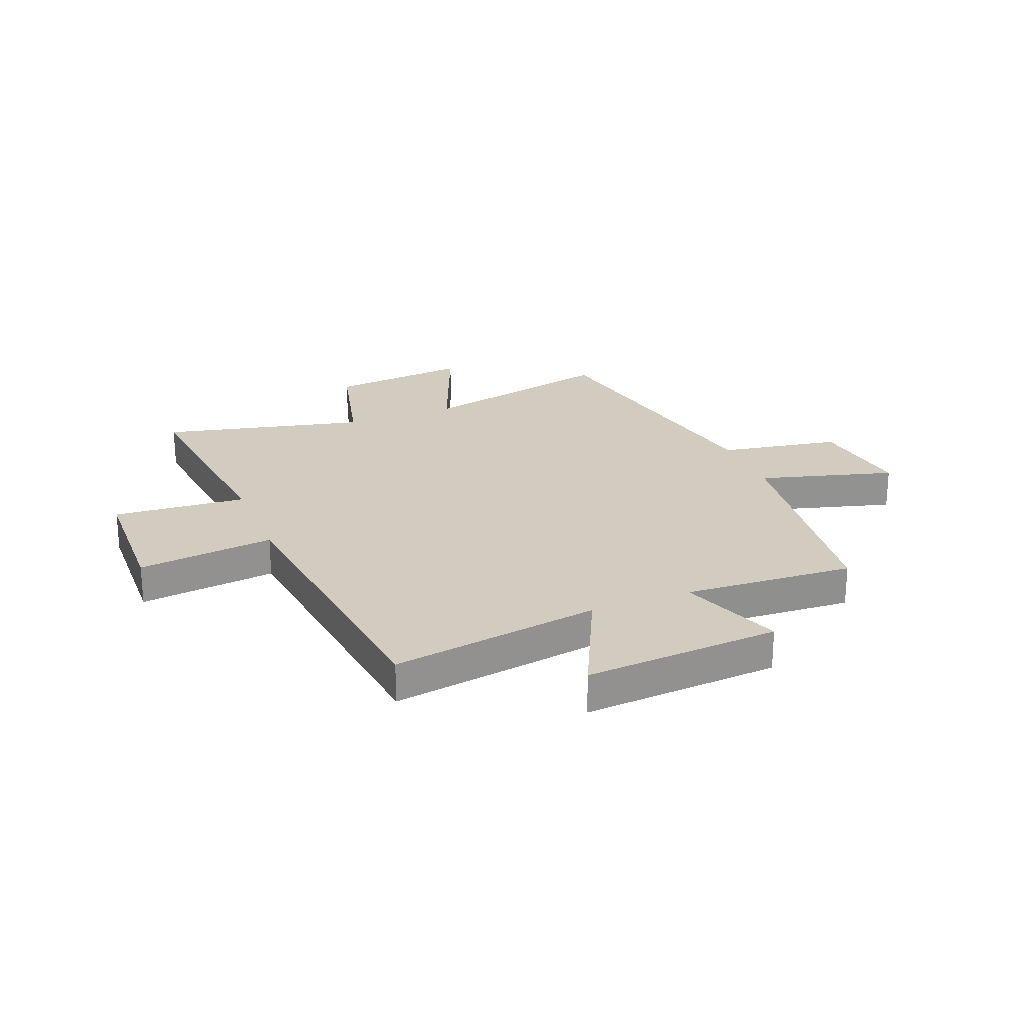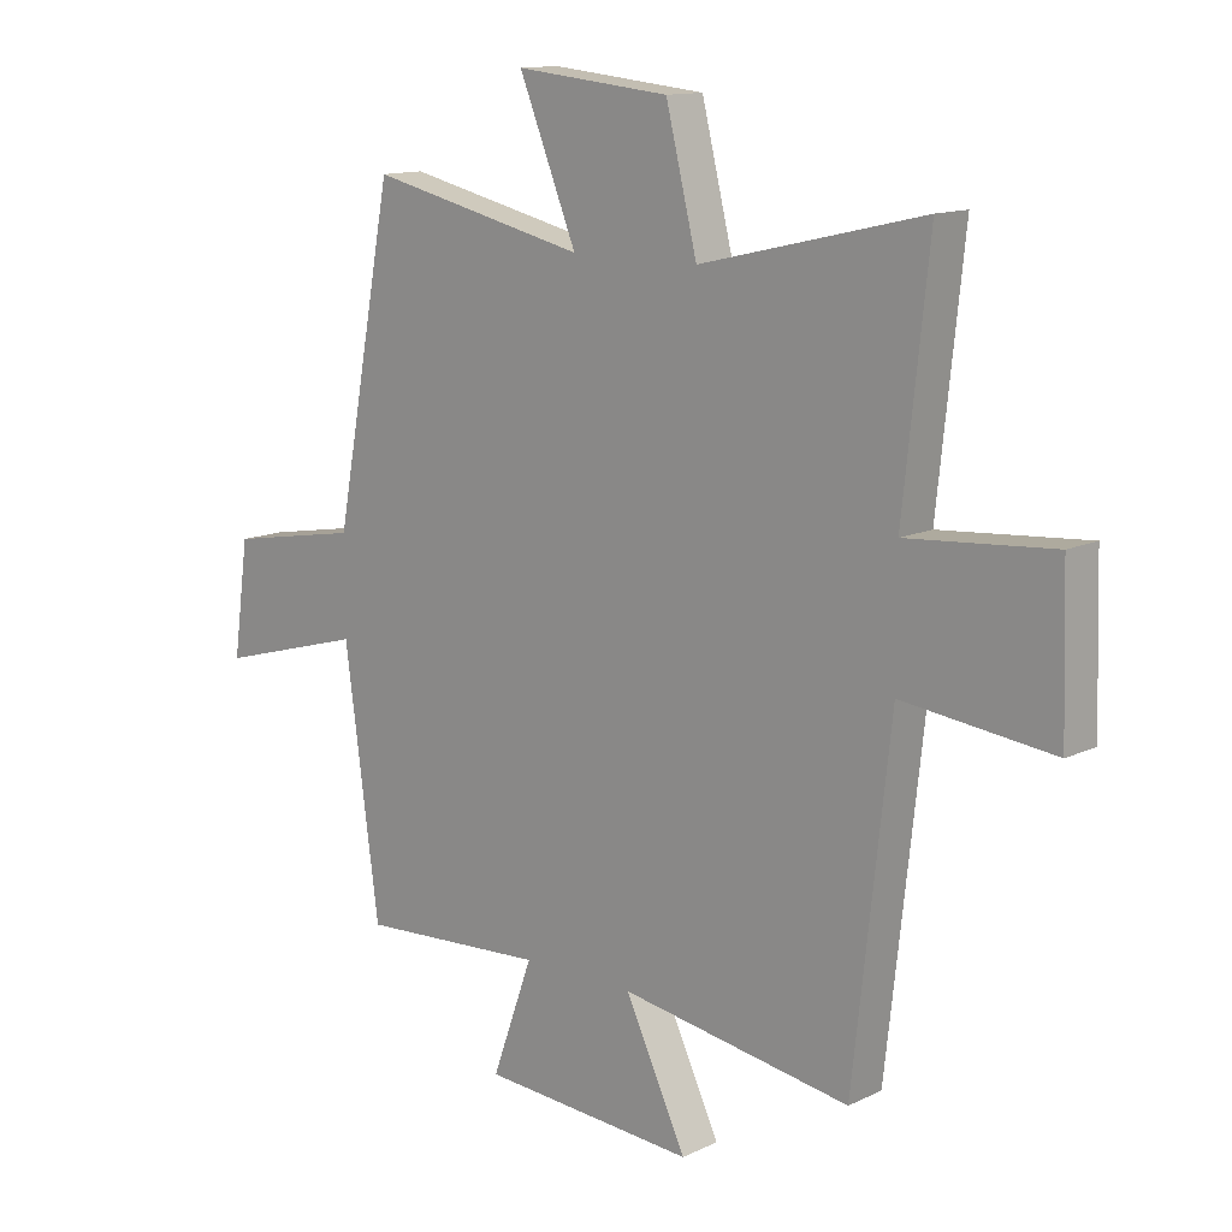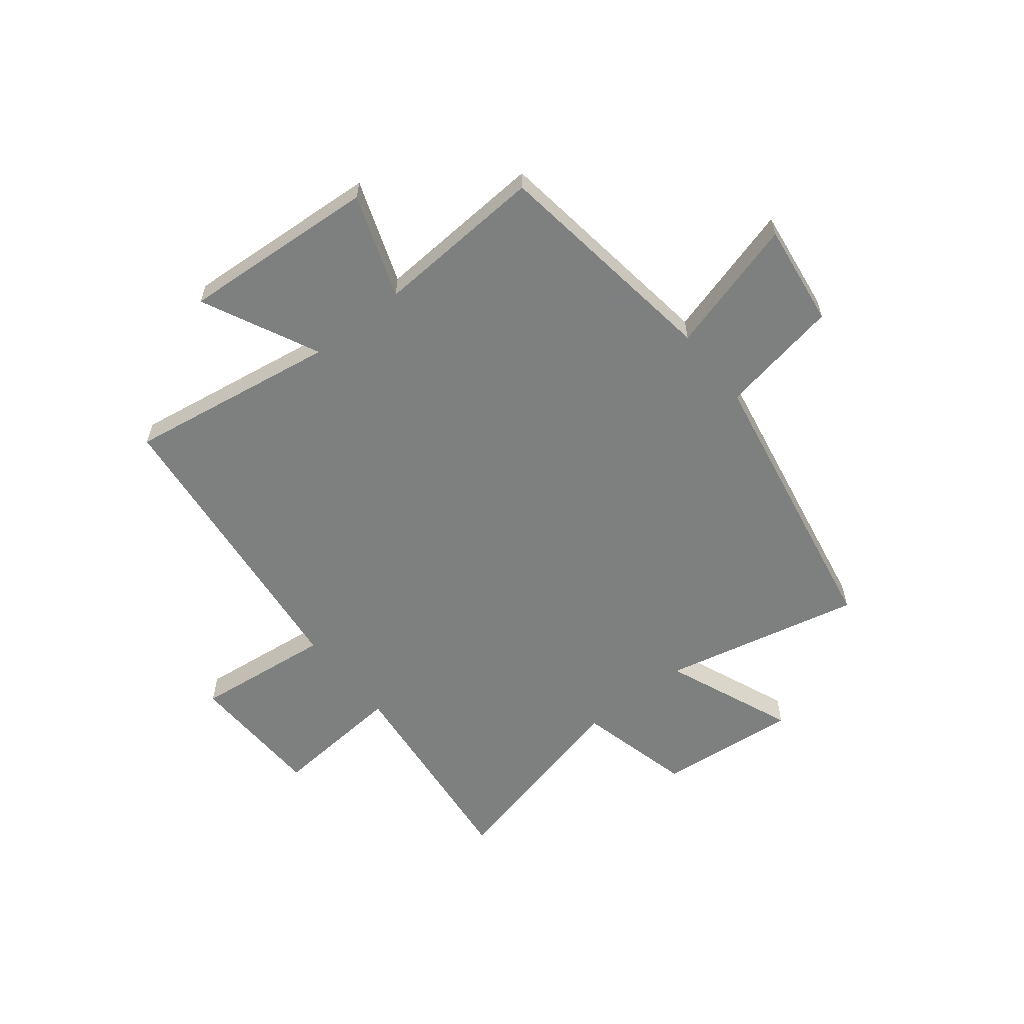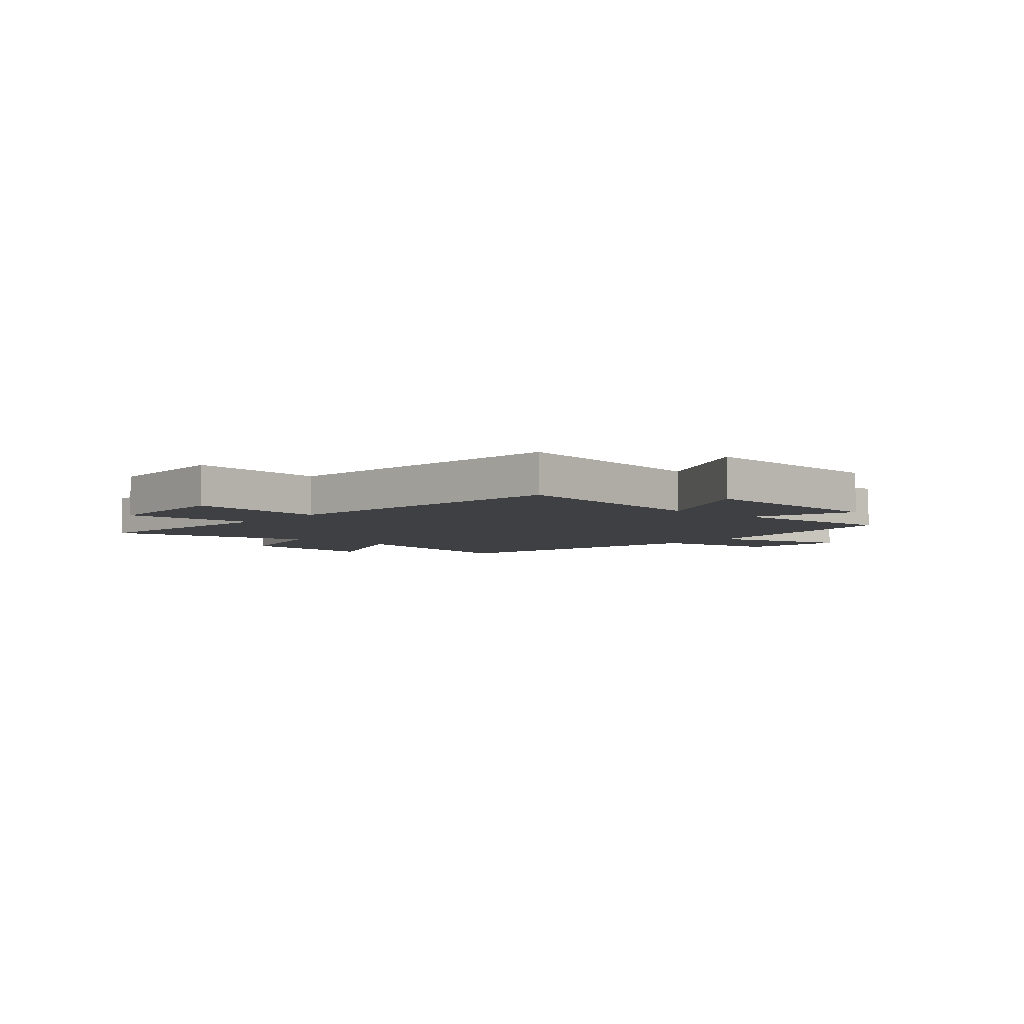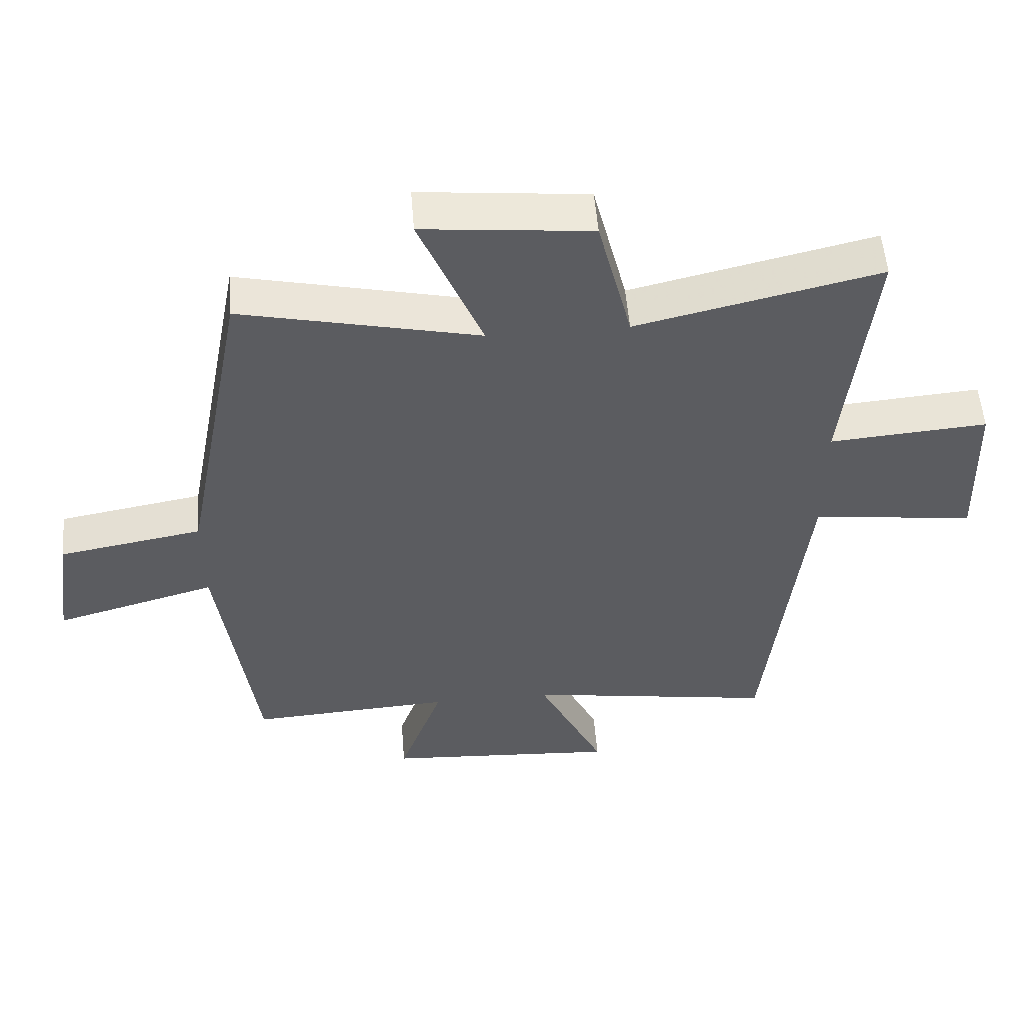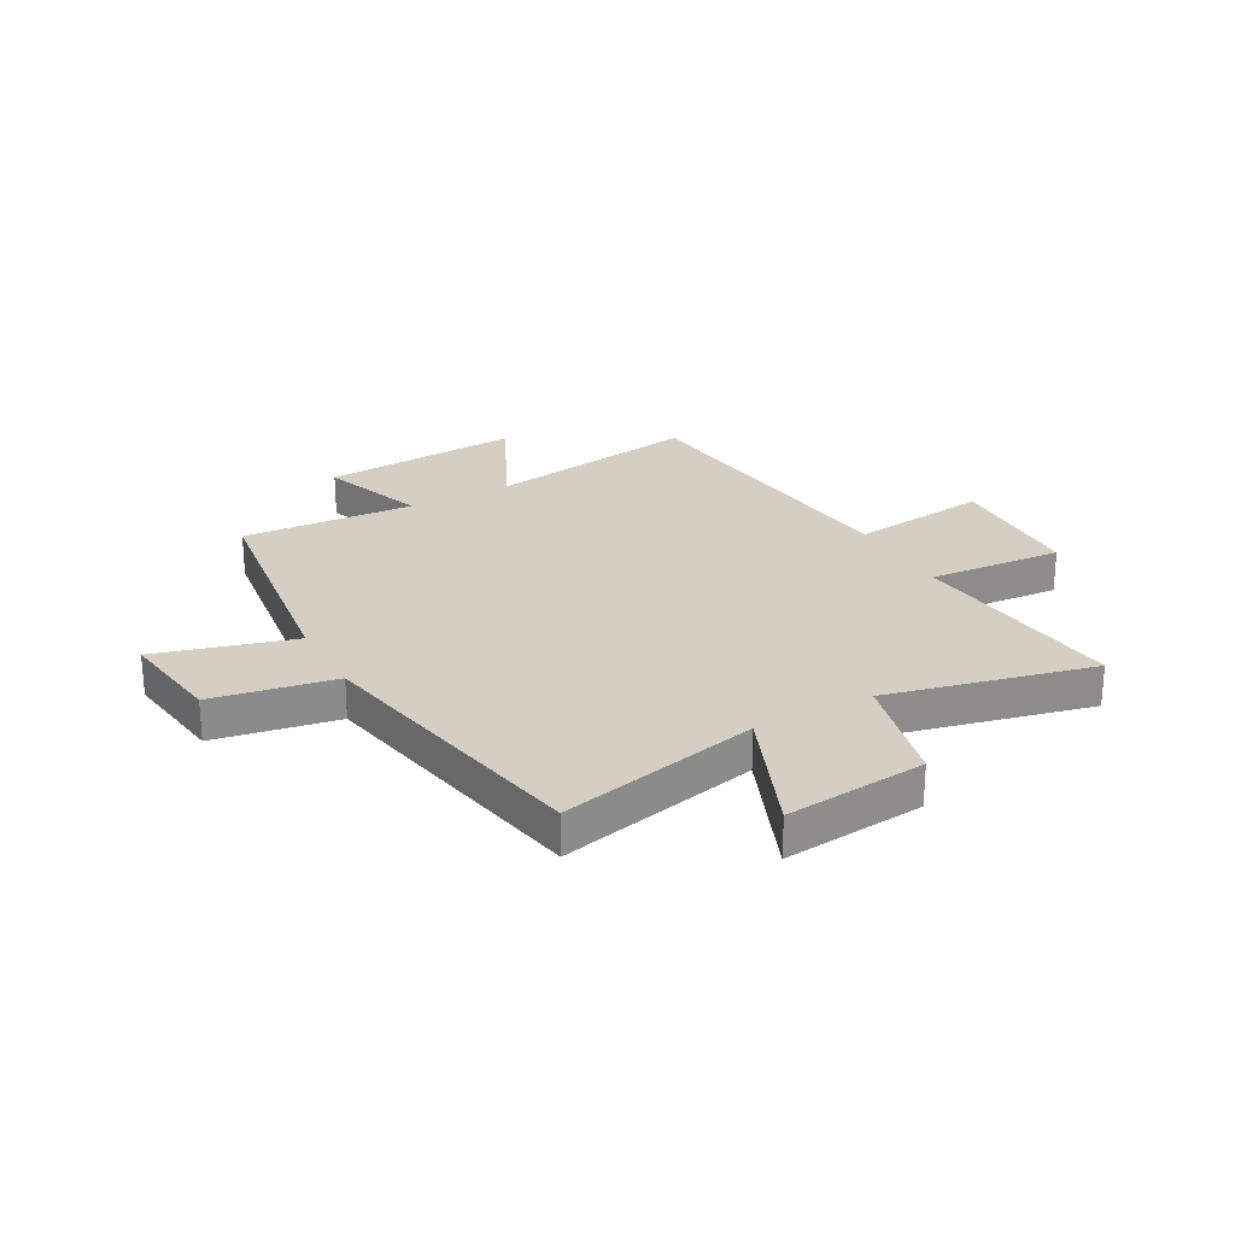
<metadata>
{"format":"obj","ext":"obj","renderer":"f3d","projection":"perspective","resolution":1024,"background":"white","views":[{"elev":24.2,"azim":158.2,"up":"+Y"},{"elev":12.9,"azim":42.5,"up":"+Z"},{"elev":-59.6,"azim":-141.5,"up":"+Y"},{"elev":-5.0,"azim":139.2,"up":"+Y"},{"elev":54.0,"azim":-4.6,"up":"+Z"},{"elev":25.6,"azim":-28.8,"up":"+Y"}]}
</metadata>
<code>
v -0.443 0.07 -0.519
v -0.5 0.07 -0.095
v -0.746 0.07 -0.164
v -0.72 0.07 0.024
v -0.5 0.07 0.063
v -0.402 0.07 0.583
v -0.04 0.07 0.5
v -0.136 0.07 0.736
v 0.12 0.07 0.71
v 0.172 0.07 0.5
v 0.542 0.07 0.587
v 0.5 0.07 0.192
v 0.742 0.07 0.211
v 0.75 0.07 -0.039
v 0.5 0.07 -0.01
v 0.439 0.07 -0.561
v 0.056 0.07 -0.5
v 0.158 0.07 -0.713
v -0.2 0.07 -0.689
v -0.132 0.07 -0.5
v -0.443 0 -0.519
v -0.5 0 -0.095
v -0.746 0 -0.164
v -0.72 0 0.024
v -0.5 0 0.063
v -0.402 0 0.583
v -0.04 0 0.5
v -0.136 0 0.736
v 0.12 0 0.71
v 0.172 0 0.5
v 0.542 0 0.587
v 0.5 0 0.192
v 0.742 0 0.211
v 0.75 0 -0.039
v 0.5 0 -0.01
v 0.439 0 -0.561
v 0.056 0 -0.5
v 0.158 0 -0.713
v -0.2 0 -0.689
v -0.132 0 -0.5
f 17 18 19 20
f 15 16 17
f 15 17 20
f 12 13 14 15
f 20 1 2
f 15 20 2
f 12 15 2
f 12 2 3
f 11 12 3
f 10 11 3
f 7 8 9 10
f 5 6 7
f 5 7 10
f 3 4 5
f 3 5 10
f 40 39 38 37
f 37 36 35
f 40 37 35
f 35 34 33 32
f 22 21 40
f 22 40 35
f 22 35 32
f 23 22 32
f 23 32 31
f 23 31 30
f 30 29 28 27
f 27 26 25
f 30 27 25
f 25 24 23
f 30 25 23
f 1 21 22 2
f 2 22 23 3
f 3 23 24 4
f 4 24 25 5
f 5 25 26 6
f 6 26 27 7
f 7 27 28 8
f 8 28 29 9
f 9 29 30 10
f 10 30 31 11
f 11 31 32 12
f 12 32 33 13
f 13 33 34 14
f 14 34 35 15
f 15 35 36 16
f 16 36 37 17
f 17 37 38 18
f 18 38 39 19
f 19 39 40 20
f 20 40 21 1

</code>
